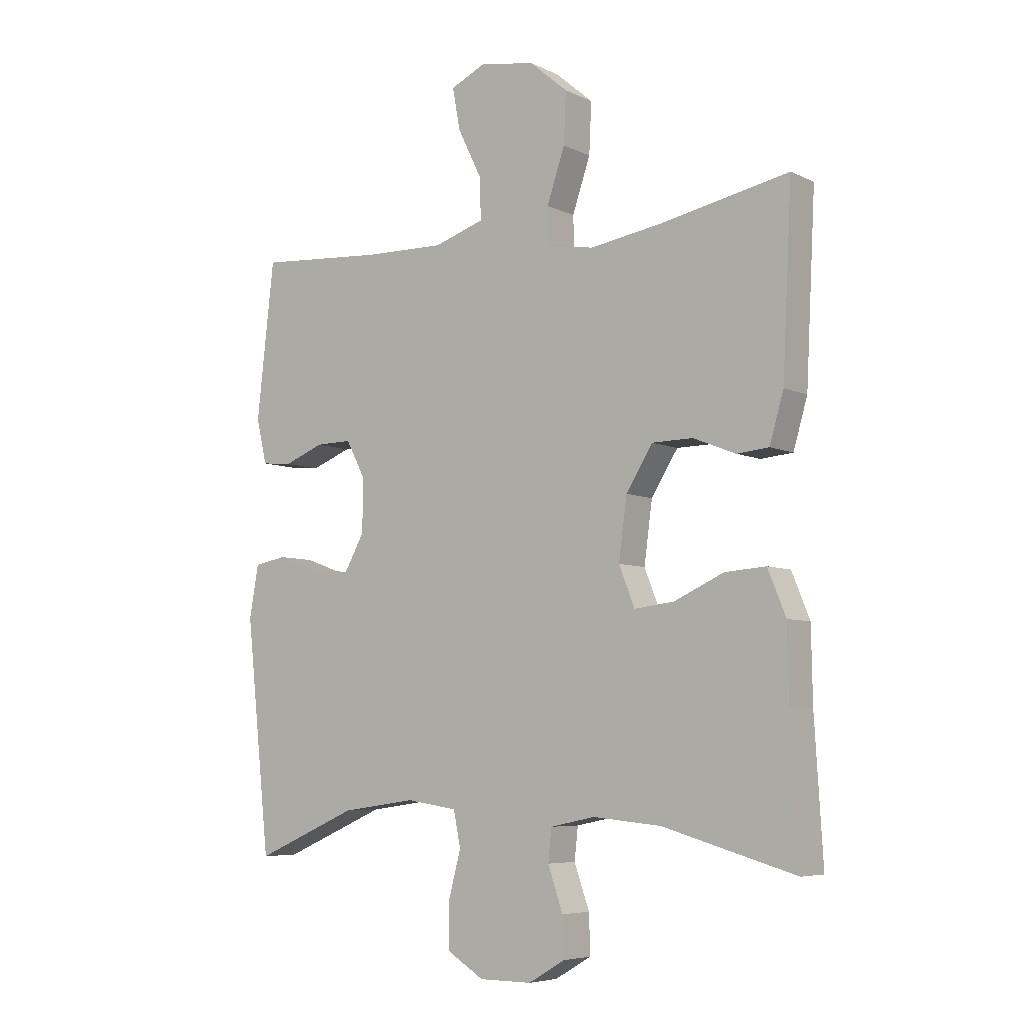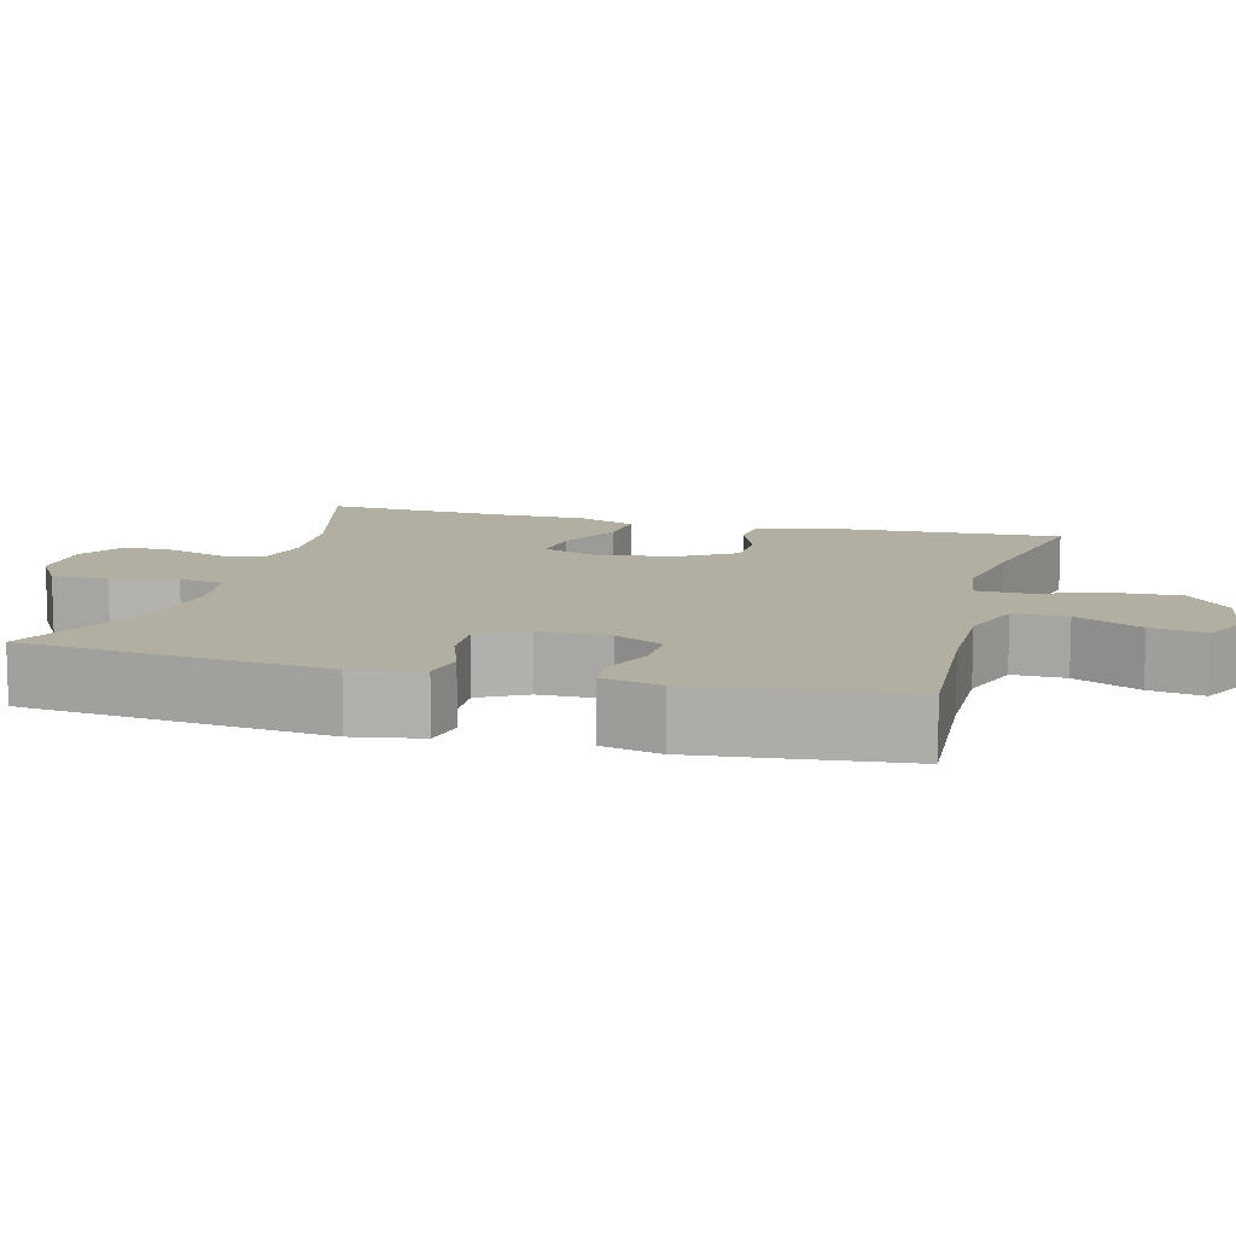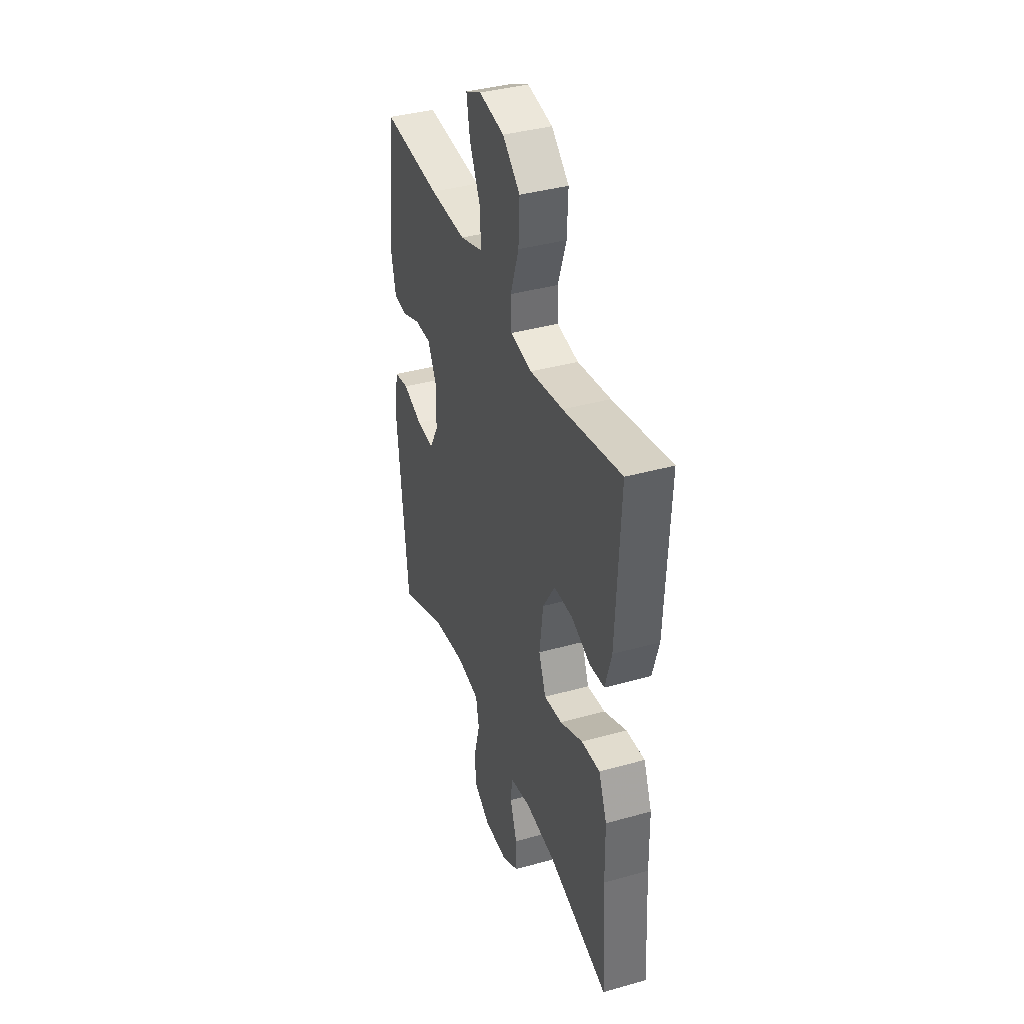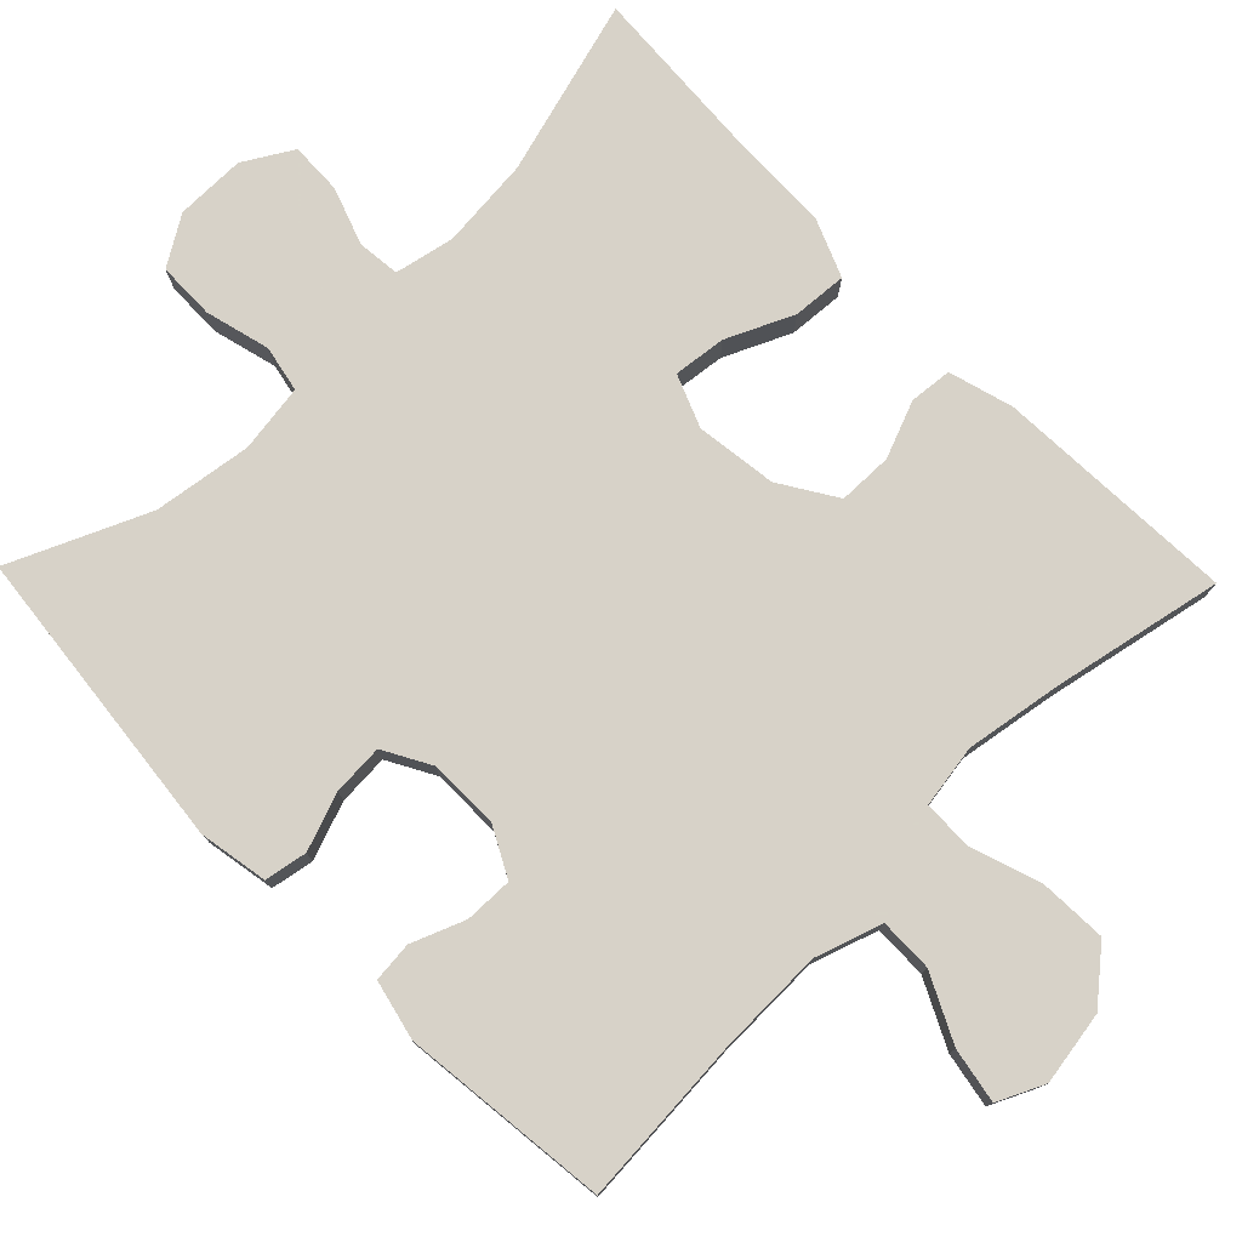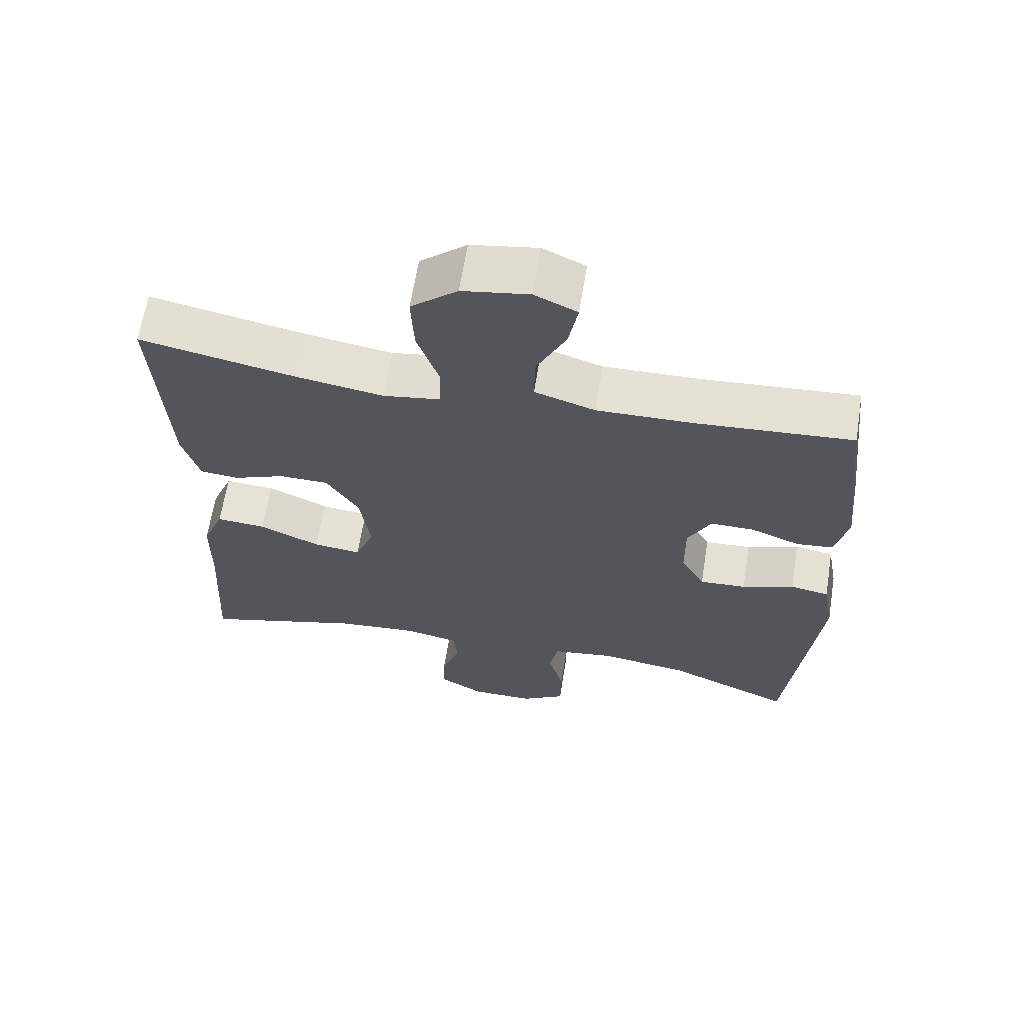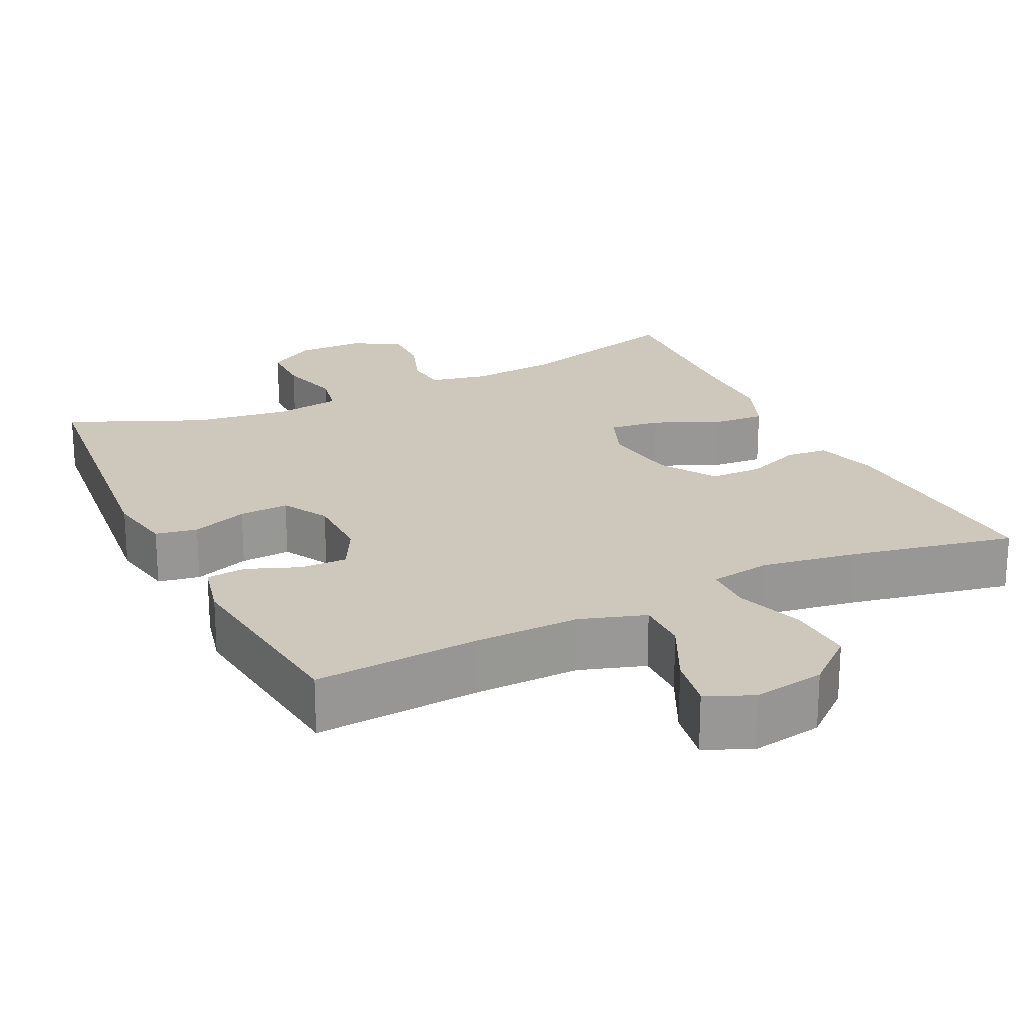
<metadata>
{"format":"obj","ext":"obj","renderer":"f3d","projection":"perspective","resolution":1024,"background":"white","views":[{"elev":-6.2,"azim":36.2,"up":"+Z"},{"elev":10.8,"azim":-74.8,"up":"+Y"},{"elev":38.4,"azim":70.5,"up":"+Z"},{"elev":77.3,"azim":-44.2,"up":"+Y"},{"elev":64.4,"azim":-170.9,"up":"+Z"},{"elev":21.8,"azim":-25.9,"up":"+Y"}]}
</metadata>
<code>
v 0.5 0.07 0.5
v 0.484 0.07 0.187
v 0.46 0.07 0.104
v 0.405 0.07 0.099
v 0.332 0.07 0.128
v 0.262 0.07 0.127
v 0.216 0.07 0.054
v 0.202 0.07 -0.05
v 0.229 0.07 -0.118
v 0.297 0.07 -0.11
v 0.383 0.07 -0.071
v 0.453 0.07 -0.066
v 0.484 0.07 -0.142
v 0.486 0.07 -0.266
v 0.5 0.07 -0.5
v 0.272 0.07 -0.435
v 0.155 0.07 -0.424
v 0.078 0.07 -0.44
v 0.072 0.07 -0.495
v 0.098 0.07 -0.569
v 0.1 0.07 -0.636
v 0.037 0.07 -0.673
v -0.053 0.07 -0.673
v -0.116 0.07 -0.634
v -0.117 0.07 -0.56
v -0.095 0.07 -0.477
v -0.107 0.07 -0.417
v -0.195 0.07 -0.404
v -0.322 0.07 -0.422
v -0.5 0.07 -0.5
v -0.542 0.07 -0.104
v -0.526 0.07 -0.015
v -0.471 0.07 -0.005
v -0.397 0.07 -0.032
v -0.331 0.07 -0.036
v -0.297 0.07 0.025
v -0.296 0.07 0.116
v -0.329 0.07 0.179
v -0.391 0.07 0.178
v -0.46 0.07 0.151
v -0.512 0.07 0.156
v -0.53 0.07 0.233
v -0.5 0.07 0.5
v -0.28 0.07 0.484
v -0.143 0.07 0.481
v -0.057 0.07 0.509
v -0.058 0.07 0.578
v -0.1 0.07 0.664
v -0.113 0.07 0.735
v -0.053 0.07 0.763
v 0.042 0.07 0.747
v 0.108 0.07 0.691
v 0.104 0.07 0.604
v 0.073 0.07 0.513
v 0.075 0.07 0.449
v 0.156 0.07 0.436
v 0.281 0.07 0.456
v 0.5 0 0.5
v 0.484 0 0.187
v 0.46 0 0.104
v 0.405 0 0.099
v 0.332 0 0.128
v 0.262 0 0.127
v 0.216 0 0.054
v 0.202 0 -0.05
v 0.229 0 -0.118
v 0.297 0 -0.11
v 0.383 0 -0.071
v 0.453 0 -0.066
v 0.484 0 -0.142
v 0.486 0 -0.266
v 0.5 0 -0.5
v 0.272 0 -0.435
v 0.155 0 -0.424
v 0.078 0 -0.44
v 0.072 0 -0.495
v 0.098 0 -0.569
v 0.1 0 -0.636
v 0.037 0 -0.673
v -0.053 0 -0.673
v -0.116 0 -0.634
v -0.117 0 -0.56
v -0.095 0 -0.477
v -0.107 0 -0.417
v -0.195 0 -0.404
v -0.322 0 -0.422
v -0.5 0 -0.5
v -0.542 0 -0.104
v -0.526 0 -0.015
v -0.471 0 -0.005
v -0.397 0 -0.032
v -0.331 0 -0.036
v -0.297 0 0.025
v -0.296 0 0.116
v -0.329 0 0.179
v -0.391 0 0.178
v -0.46 0 0.151
v -0.512 0 0.156
v -0.53 0 0.233
v -0.5 0 0.5
v -0.28 0 0.484
v -0.143 0 0.481
v -0.057 0 0.509
v -0.058 0 0.578
v -0.1 0 0.664
v -0.113 0 0.735
v -0.053 0 0.763
v 0.042 0 0.747
v 0.108 0 0.691
v 0.104 0 0.604
v 0.073 0 0.513
v 0.075 0 0.449
v 0.156 0 0.436
v 0.281 0 0.456
f 52 53 54
f 51 52 54
f 50 51 54
f 49 50 54
f 48 49 54
f 47 48 54
f 46 47 54 55
f 45 46 55
f 44 45 55 56
f 43 44 56
f 42 43 56
f 41 42 56
f 40 41 56
f 39 40 56
f 32 33 34
f 31 32 34
f 30 31 34
f 29 30 34
f 28 29 34 35
f 27 28 35 36
f 24 25 26
f 23 24 26
f 22 23 26
f 21 22 26
f 20 21 26
f 19 20 26
f 18 19 26 27
f 27 36 37
f 18 27 37
f 17 18 37
f 14 15 16
f 14 16 17
f 13 14 17
f 12 13 17
f 11 12 17
f 10 11 17
f 3 4 5
f 2 3 5
f 1 2 5
f 57 1 5
f 57 5 6
f 38 39 56 57
f 38 57 6 7
f 37 38 7 8
f 17 37 8 9
f 9 10 17
f 111 110 109
f 111 109 108
f 111 108 107
f 111 107 106
f 111 106 105
f 111 105 104
f 112 111 104 103
f 112 103 102
f 113 112 102 101
f 113 101 100
f 113 100 99
f 113 99 98
f 113 98 97
f 113 97 96
f 91 90 89
f 91 89 88
f 91 88 87
f 91 87 86
f 92 91 86 85
f 93 92 85 84
f 83 82 81
f 83 81 80
f 83 80 79
f 83 79 78
f 83 78 77
f 83 77 76
f 84 83 76 75
f 94 93 84
f 94 84 75
f 94 75 74
f 73 72 71
f 74 73 71
f 74 71 70
f 74 70 69
f 74 69 68
f 74 68 67
f 62 61 60
f 62 60 59
f 62 59 58
f 62 58 114
f 63 62 114
f 114 113 96 95
f 64 63 114 95
f 65 64 95 94
f 66 65 94 74
f 74 67 66
f 1 58 59 2
f 2 59 60 3
f 3 60 61 4
f 4 61 62 5
f 5 62 63 6
f 6 63 64 7
f 7 64 65 8
f 8 65 66 9
f 9 66 67 10
f 10 67 68 11
f 11 68 69 12
f 12 69 70 13
f 13 70 71 14
f 14 71 72 15
f 15 72 73 16
f 16 73 74 17
f 17 74 75 18
f 18 75 76 19
f 19 76 77 20
f 20 77 78 21
f 21 78 79 22
f 22 79 80 23
f 23 80 81 24
f 24 81 82 25
f 25 82 83 26
f 26 83 84 27
f 27 84 85 28
f 28 85 86 29
f 29 86 87 30
f 30 87 88 31
f 31 88 89 32
f 32 89 90 33
f 33 90 91 34
f 34 91 92 35
f 35 92 93 36
f 36 93 94 37
f 37 94 95 38
f 38 95 96 39
f 39 96 97 40
f 40 97 98 41
f 41 98 99 42
f 42 99 100 43
f 43 100 101 44
f 44 101 102 45
f 45 102 103 46
f 46 103 104 47
f 47 104 105 48
f 48 105 106 49
f 49 106 107 50
f 50 107 108 51
f 51 108 109 52
f 52 109 110 53
f 53 110 111 54
f 54 111 112 55
f 55 112 113 56
f 56 113 114 57
f 57 114 58 1

</code>
